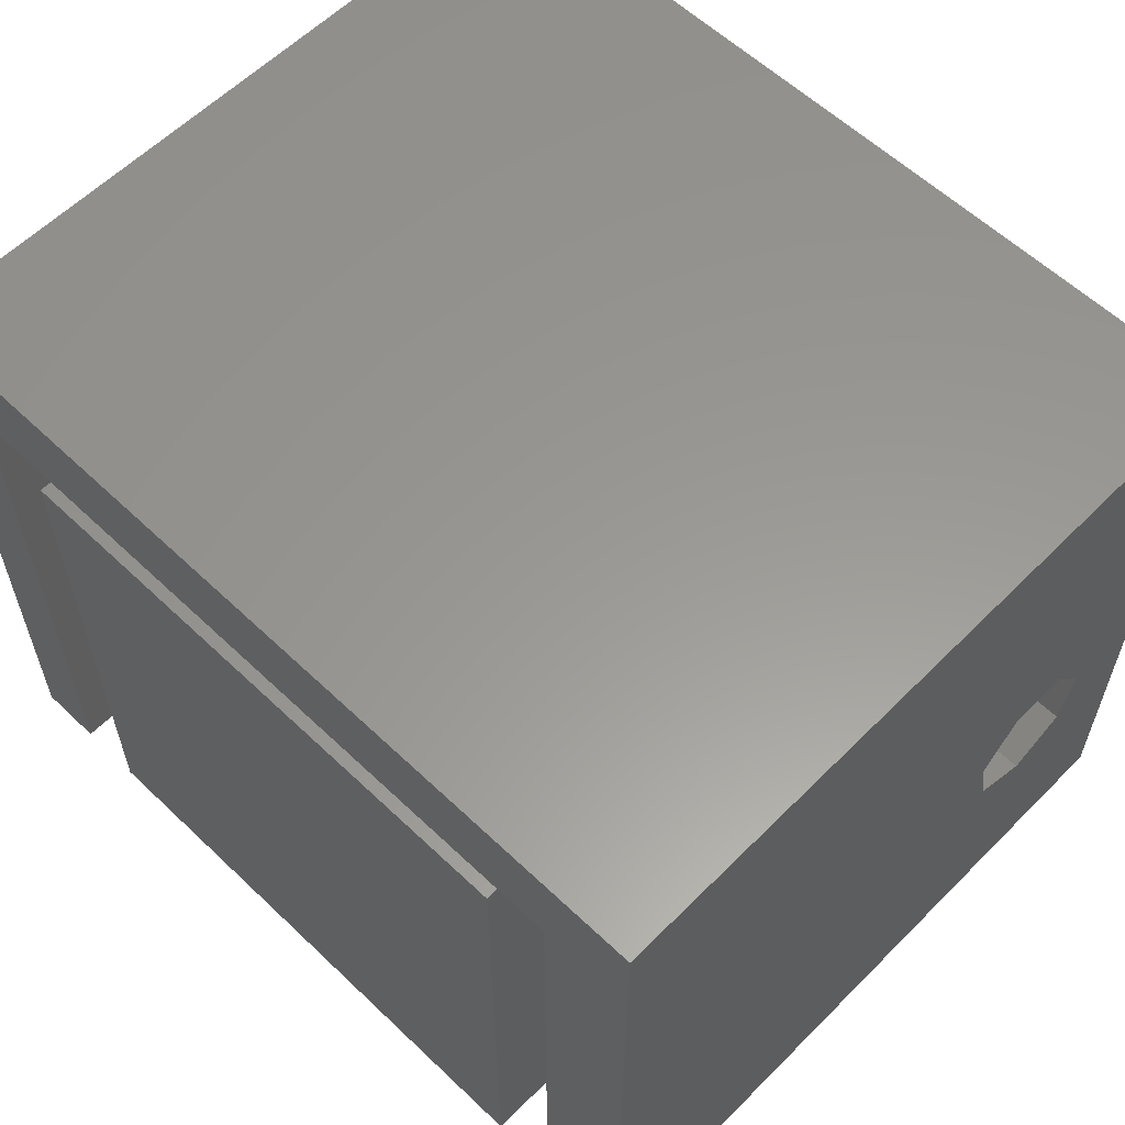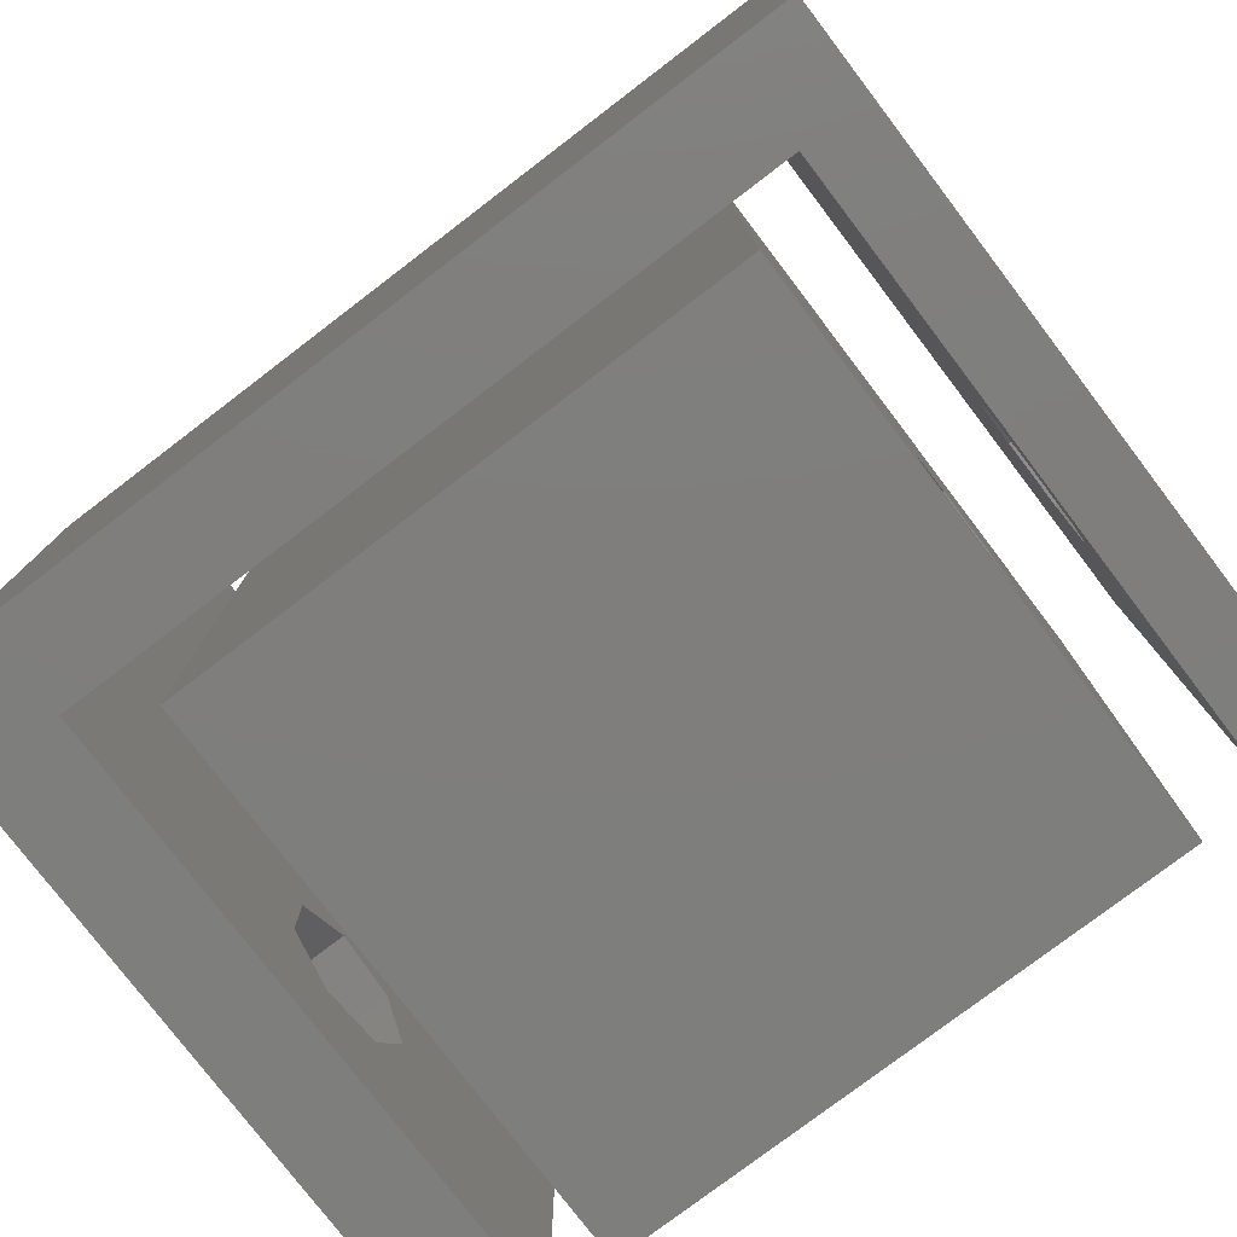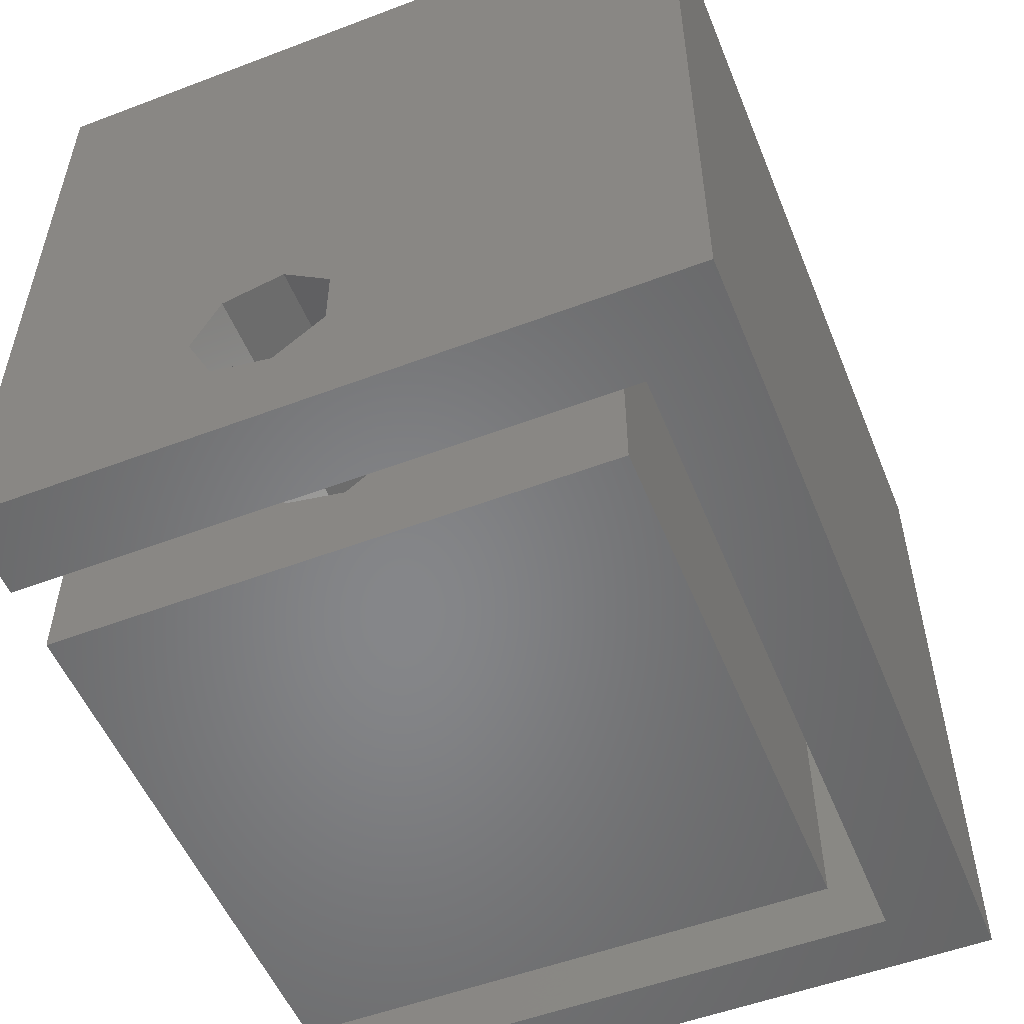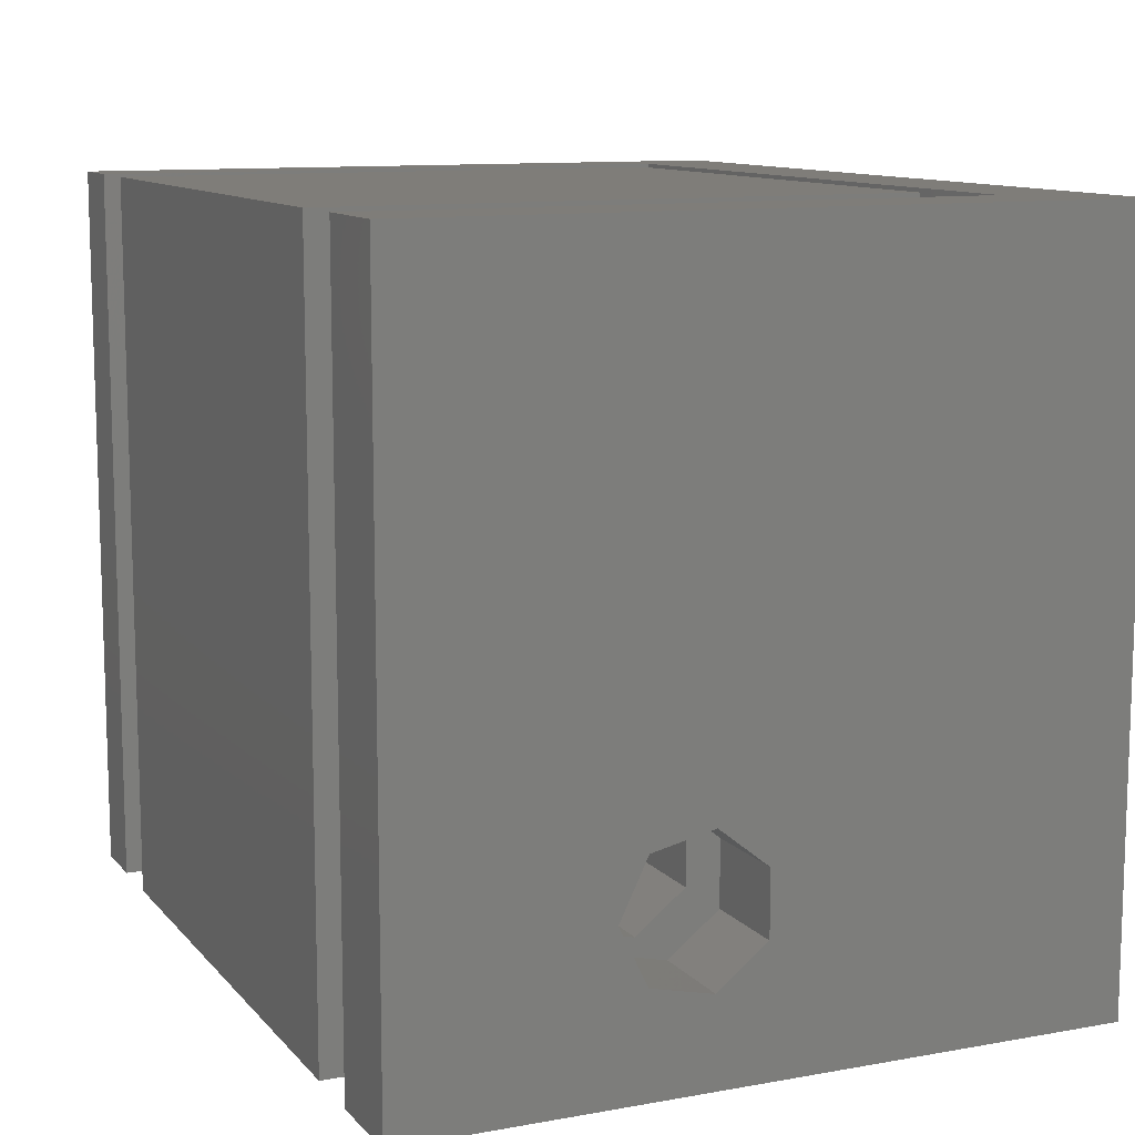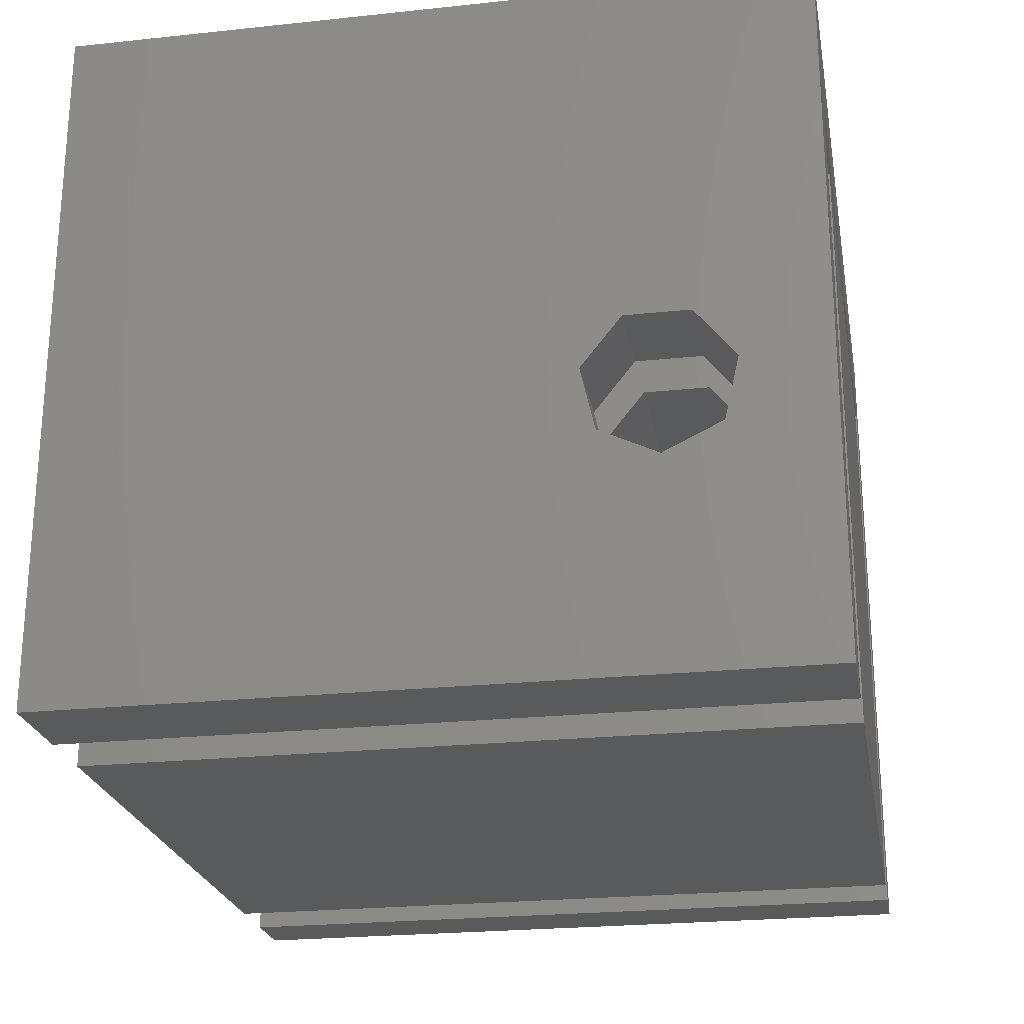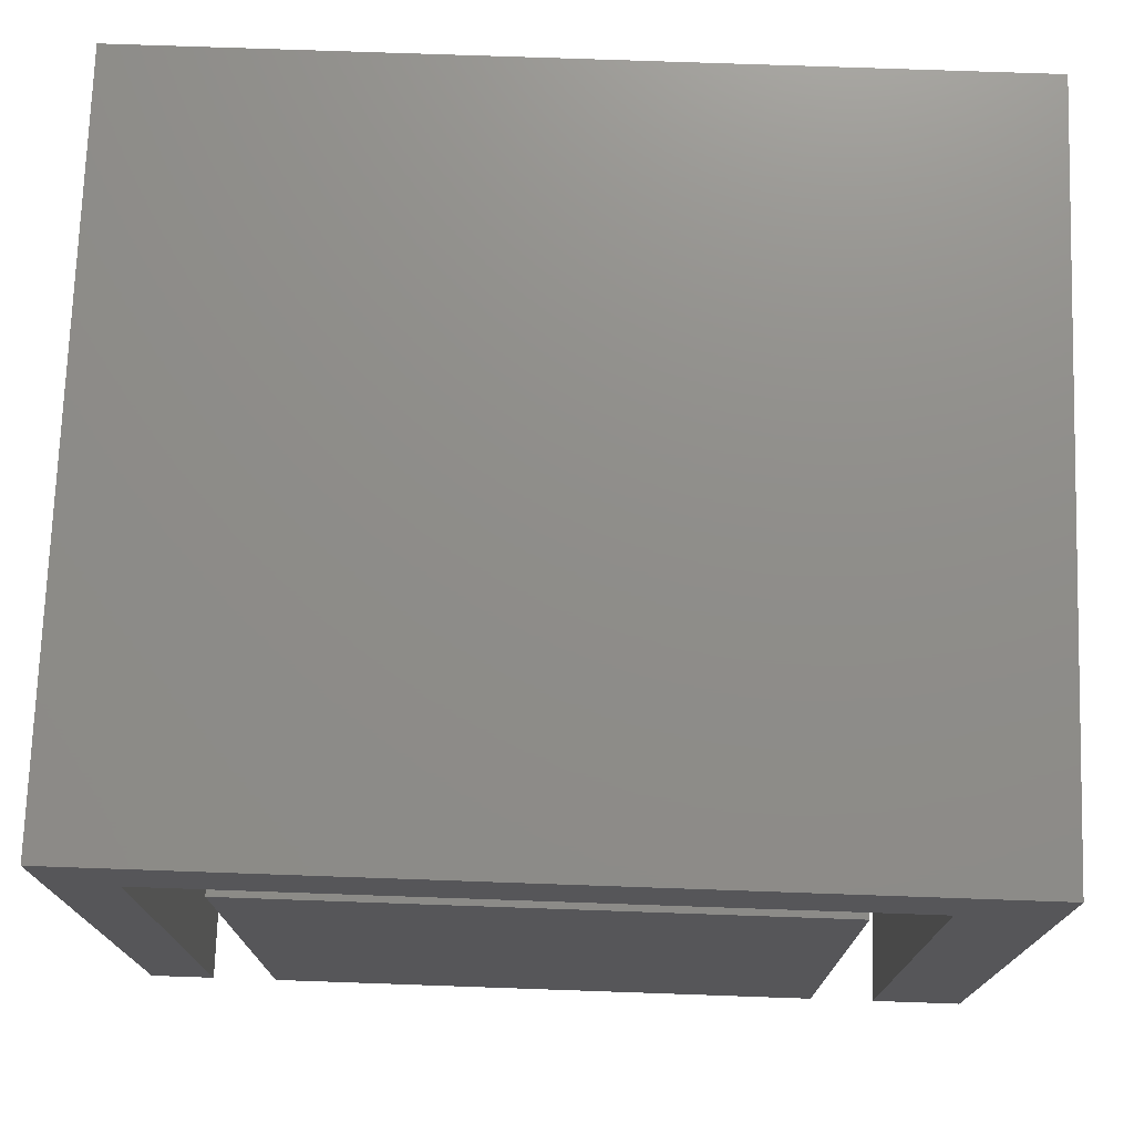
<metadata>
{"format":"stl","ext":"stl","renderer":"f3d","projection":"perspective","resolution":1024,"background":"white","views":[{"elev":59.1,"azim":-135.7,"up":"+Z"},{"elev":-78.2,"azim":37.3,"up":"+Y"},{"elev":-53.4,"azim":-68.0,"up":"+Y"},{"elev":11.0,"azim":-113.9,"up":"+Y"},{"elev":-23.7,"azim":-79.9,"up":"+Z"},{"elev":74.0,"azim":-178.0,"up":"+Z"}]}
</metadata>
<code>
# stl→obj: 68 verts, 140 faces
v 4.3 5.168 9.402
v 4.3 0 15.5
v 4.3 20 0
v 4.3 20 15.5
v 4.3 0 0
v 4.3 2.35 8.045
v 4.3 2.736 6.353
v 4.3 4.3 5.6
v 4.3 6.25 8.045
v 4.3 5.864 6.353
v 4.3 3.432 9.402
v 19.8 0 0
v 19.8 0 15.5
v 19.8 20 0
v 19.8 20 15.5
v 19.8 3.432 9.402
v 19.8 2.35 8.045
v 19.8 2.736 6.353
v 19.8 5.168 9.402
v 19.8 6.25 8.045
v 19.8 5.864 6.353
v 19.8 4.3 5.6
v 0 6.25 8.045
v 0 0 19.1
v 0 20 0
v 0 20 19.1
v 0 0 0
v 0 2.35 8.045
v 0 2.736 6.353
v 0 4.3 5.6
v 0 5.864 6.353
v 0 5.168 9.402
v 0 3.432 9.402
v 2.5 0 0
v 21.6 0 16.6
v 2.5 0 16.6
v 23.4 0 19.1
v 23.4 0 0
v 21.6 0 0
v 2.5 20 0
v 2.5 20 16.6
v 23.4 20 19.1
v 21.6 20 0
v 23.4 20 0
v 21.6 20 16.6
v 2.5 3.432 9.402
v 2.5 2.35 8.045
v 2.5 2.736 6.353
v 2.5 5.168 9.402
v 2.5 6.25 8.045
v 2.5 5.864 6.353
v 2.5 4.3 5.6
v 23.4 4.3 5.6
v 23.4 2.452 7.6
v 23.4 2.736 6.353
v 23.4 5.864 6.353
v 23.4 6.148 7.6
v 21.6 4.3 5.6
v 21.6 3.432 9.402
v 21.6 5.168 9.402
v 21.6 2.736 6.353
v 21.6 6.25 8.045
v 21.6 5.864 6.353
v 21.6 2.35 8.045
v 23.4 2.35 8.045
v 23.4 6.25 8.045
v 23.4 5.168 9.402
v 23.4 3.432 9.402
f 1 2 3
f 3 2 4
f 5 2 6
f 5 6 7
f 5 7 8
f 5 8 3
f 9 3 10
f 11 2 1
f 9 1 3
f 6 2 11
f 10 3 8
f 2 5 12
f 13 2 12
f 5 3 12
f 12 3 14
f 3 4 14
f 14 4 15
f 4 2 13
f 15 4 13
f 16 17 11
f 11 17 6
f 18 7 17
f 17 7 6
f 19 16 1
f 1 16 11
f 9 20 19
f 1 9 19
f 21 20 9
f 10 21 9
f 22 21 10
f 8 22 10
f 18 22 8
f 7 18 8
f 22 12 14
f 15 13 14
f 13 12 18
f 21 22 14
f 13 18 17
f 13 17 16
f 13 19 14
f 13 16 19
f 19 20 14
f 18 12 22
f 20 21 14
f 23 24 25
f 25 24 26
f 27 24 28
f 27 28 29
f 27 29 30
f 27 30 25
f 23 25 31
f 32 24 23
f 33 24 32
f 28 24 33
f 31 25 30
f 24 27 34
f 35 24 36
f 36 24 34
f 37 24 35
f 38 35 39
f 37 35 38
f 27 25 34
f 34 25 40
f 25 26 40
f 41 26 42
f 43 42 44
f 45 42 43
f 40 26 41
f 41 42 45
f 26 24 37
f 42 26 37
f 46 47 33
f 33 47 28
f 48 29 47
f 47 29 28
f 49 46 32
f 32 46 33
f 23 50 49
f 32 23 49
f 51 50 23
f 31 51 23
f 52 51 31
f 30 52 31
f 48 52 30
f 29 48 30
f 53 38 44
f 42 37 44
f 54 38 55
f 56 53 44
f 37 38 54
f 37 57 44
f 57 56 44
f 55 38 53
f 54 57 37
f 39 43 38
f 38 43 44
f 45 43 35
f 58 43 39
f 59 35 60
f 35 61 39
f 61 58 39
f 62 43 63
f 35 43 62
f 35 62 60
f 35 59 64
f 35 64 61
f 63 43 58
f 45 35 41
f 41 35 36
f 40 41 36
f 49 40 36
f 34 47 36
f 47 46 36
f 46 49 36
f 50 40 49
f 34 40 51
f 34 51 52
f 34 48 47
f 34 52 48
f 50 51 40
f 54 55 65
f 65 55 61
f 65 61 64
f 55 53 58
f 61 55 58
f 53 56 63
f 58 53 63
f 56 57 66
f 63 56 62
f 62 56 66
f 66 57 67
f 67 57 54
f 67 54 65
f 67 65 68
f 68 65 59
f 59 65 64
f 67 68 60
f 60 68 59
f 62 66 67
f 60 62 67

</code>
